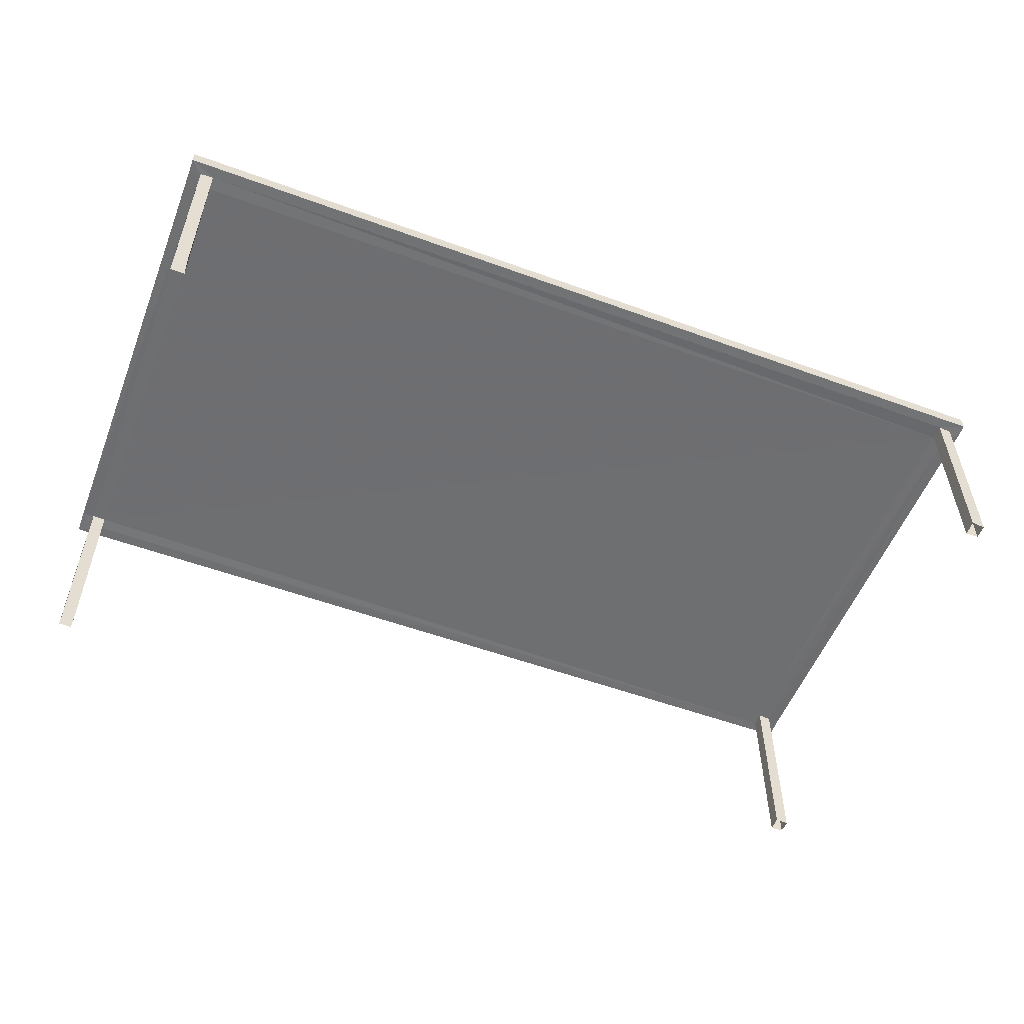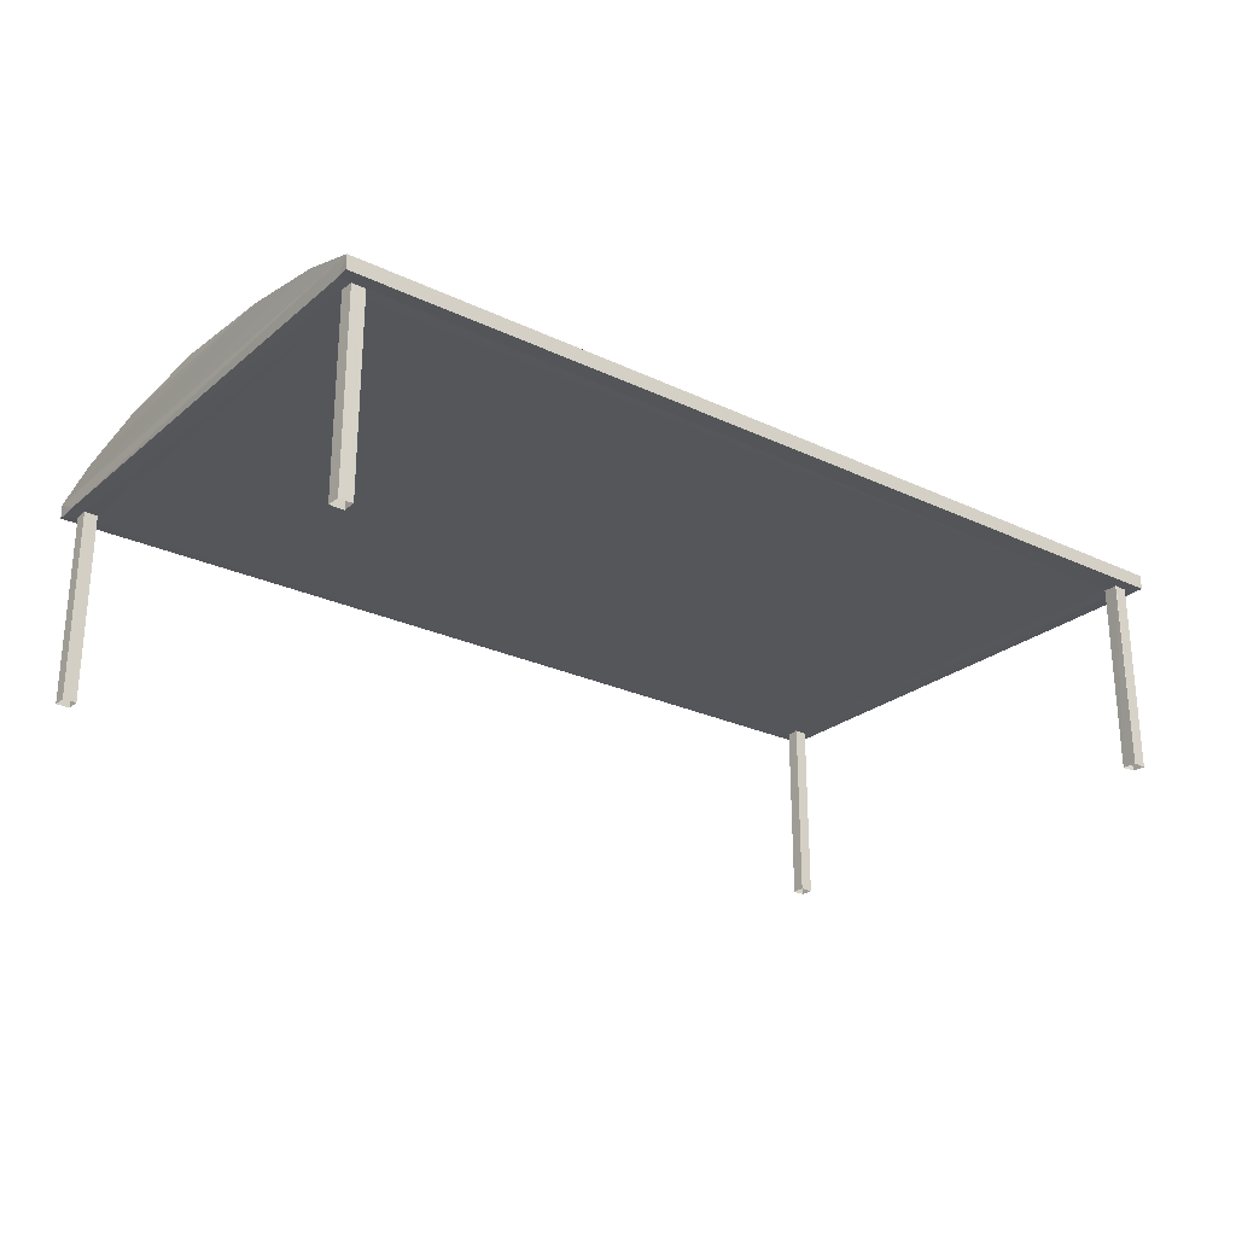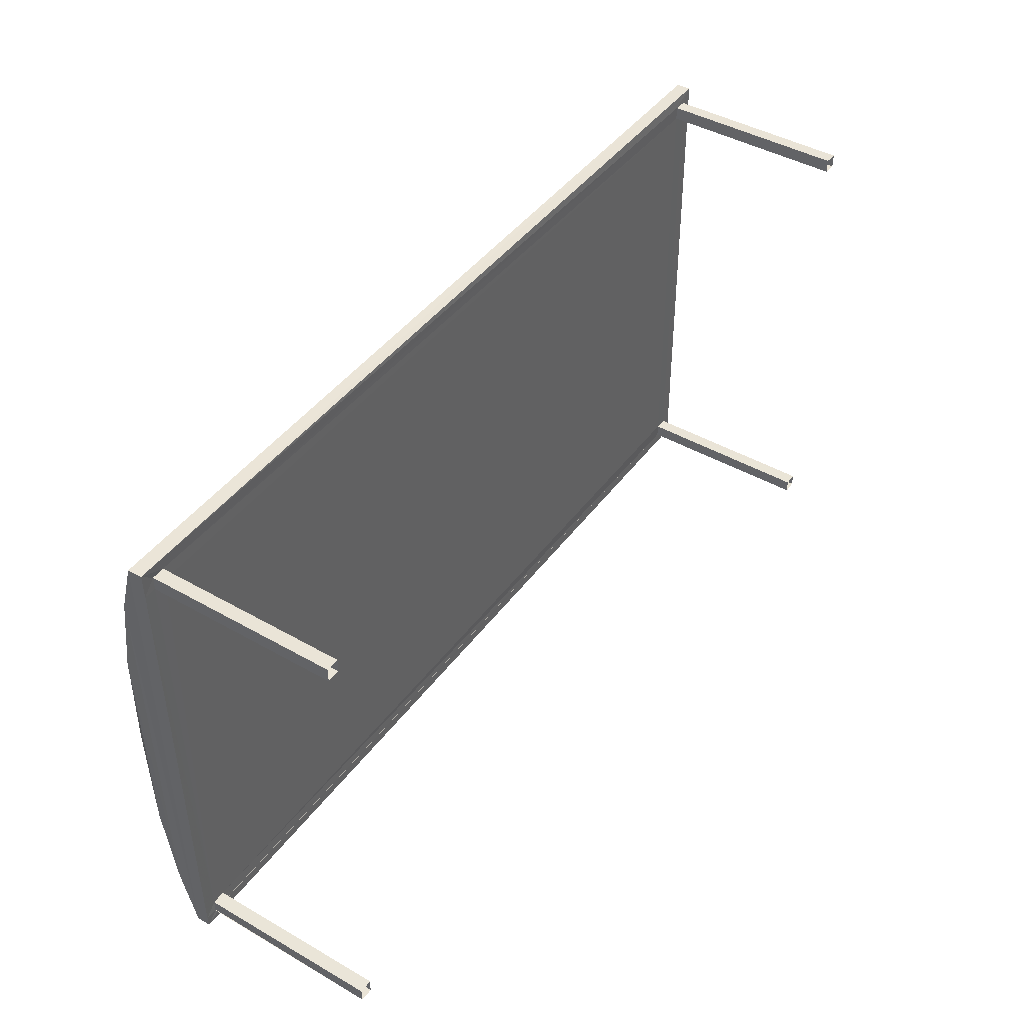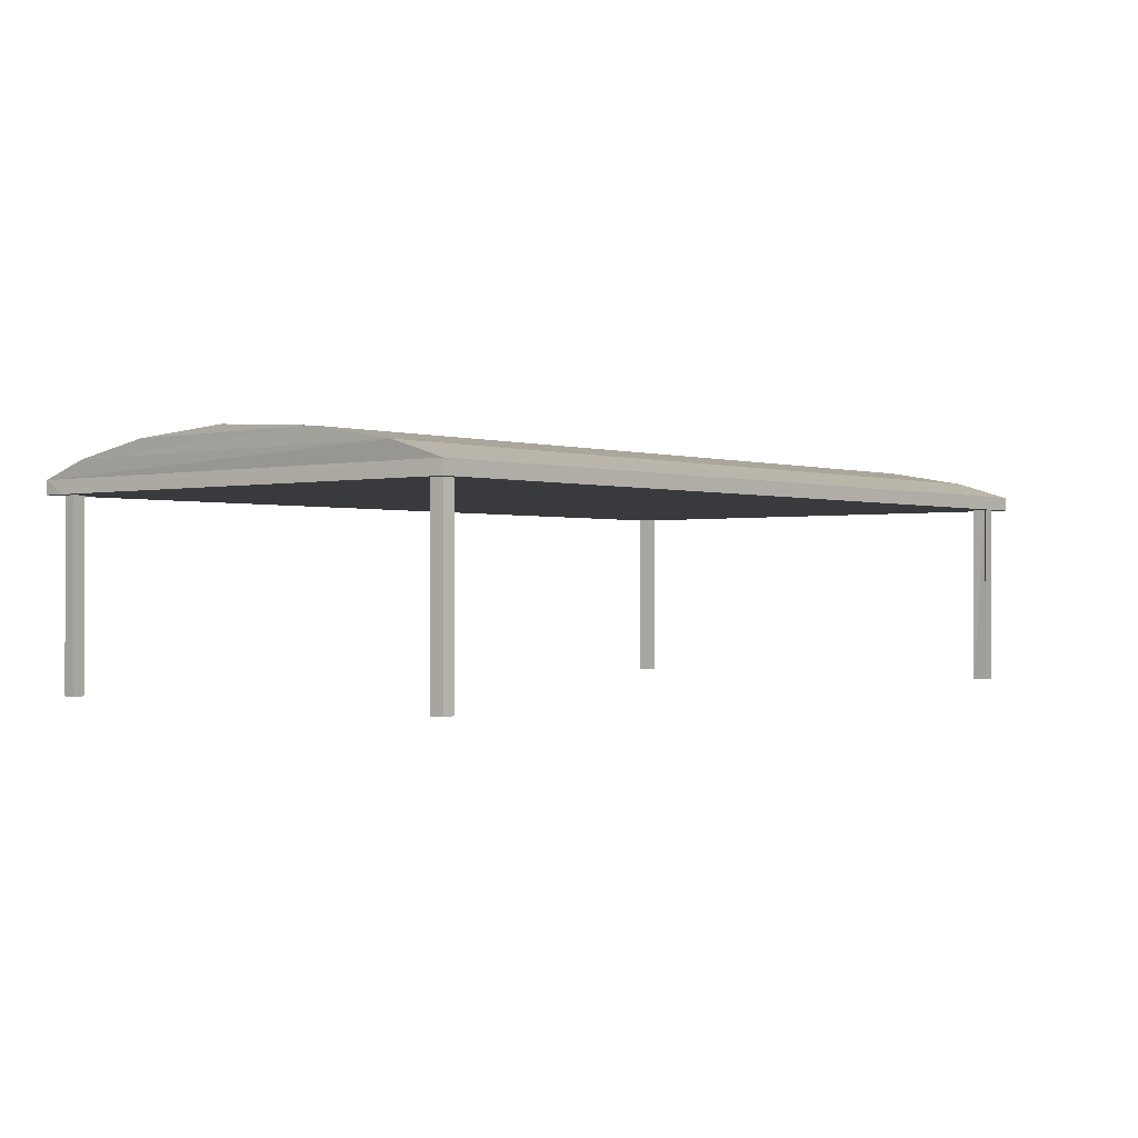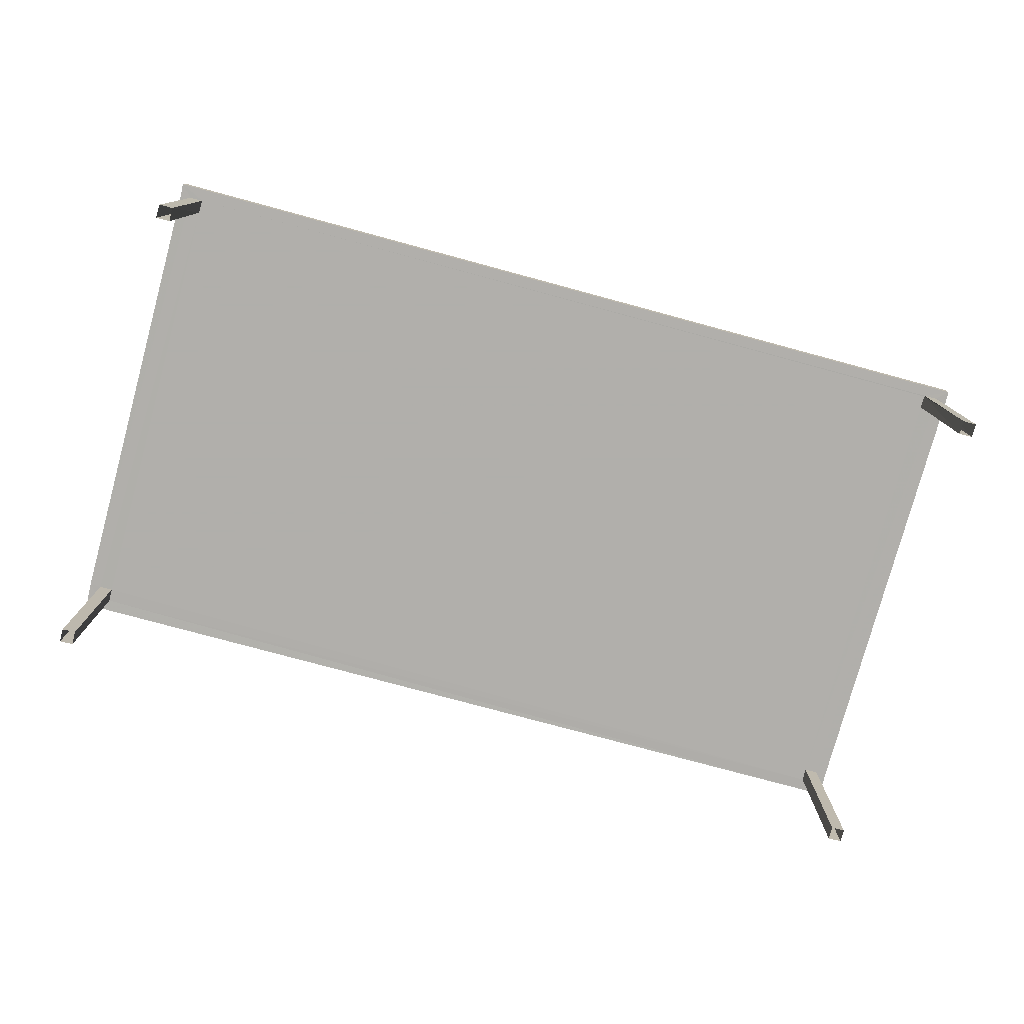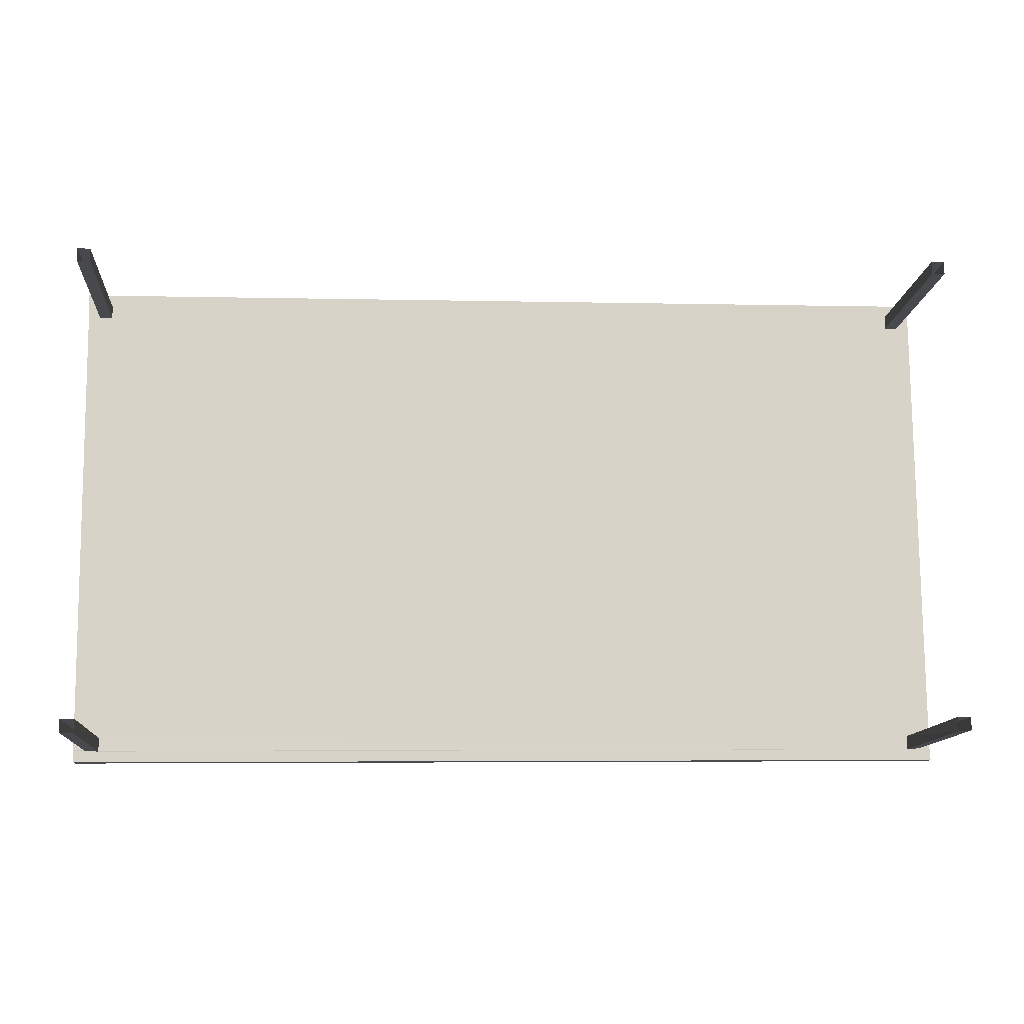
<metadata>
{"format":"obj","ext":"obj","renderer":"f3d","projection":"perspective","resolution":1024,"background":"white","views":[{"elev":-54.5,"azim":-21.8,"up":"+Z"},{"elev":-25.2,"azim":-38.0,"up":"+Z"},{"elev":43.5,"azim":124.0,"up":"+Y"},{"elev":-0.6,"azim":-50.7,"up":"+Z"},{"elev":-78.1,"azim":-15.7,"up":"+Z"},{"elev":-12.1,"azim":175.6,"up":"+Y"}]}
</metadata>
<code>
v -8.819e+04 -9.941e+04 4.605
v -8.819e+04 -9.941e+04 4.605
v -8.819e+04 -9.941e+04 4.605
v -8.819e+04 -9.941e+04 4.605
v -8.818e+04 -9.941e+04 4.606
v -8.818e+04 -9.941e+04 4.606
v -8.818e+04 -9.941e+04 4.606
v -8.818e+04 -9.941e+04 4.606
v -8.818e+04 -9.941e+04 4.606
v -8.818e+04 -9.941e+04 4.606
v -8.818e+04 -9.941e+04 4.606
v -8.818e+04 -9.941e+04 4.606
v -8.819e+04 -9.941e+04 4.605
v -8.819e+04 -9.941e+04 4.605
v -8.819e+04 -9.941e+04 4.605
v -8.819e+04 -9.941e+04 4.605
v -8.819e+04 -9.941e+04 6.597
v -8.818e+04 -9.941e+04 6.597
v -8.818e+04 -9.941e+04 6.597
v -8.818e+04 -9.941e+04 6.597
v -8.818e+04 -9.941e+04 6.597
v -8.818e+04 -9.941e+04 6.597
v -8.818e+04 -9.941e+04 6.597
v -8.819e+04 -9.941e+04 6.597
v -8.819e+04 -9.941e+04 6.597
v -8.819e+04 -9.941e+04 6.597
v -8.818e+04 -9.941e+04 6.597
v -8.819e+04 -9.941e+04 6.596
v -8.819e+04 -9.941e+04 6.596
v -8.819e+04 -9.941e+04 6.596
v -8.819e+04 -9.941e+04 6.596
v -8.819e+04 -9.941e+04 6.596
v -8.819e+04 -9.941e+04 6.596
v -8.818e+04 -9.941e+04 6.597
v -8.818e+04 -9.941e+04 6.597
v -8.818e+04 -9.941e+04 6.597
v -8.818e+04 -9.941e+04 6.597
v -8.818e+04 -9.941e+04 6.597
v -8.818e+04 -9.941e+04 6.597
v -8.818e+04 -9.941e+04 6.597
v -8.818e+04 -9.941e+04 6.597
v -8.818e+04 -9.941e+04 6.597
v -8.819e+04 -9.941e+04 6.597
v -8.819e+04 -9.941e+04 6.597
v -8.819e+04 -9.941e+04 6.929
v -8.819e+04 -9.941e+04 6.747
v -8.818e+04 -9.941e+04 6.747
v -8.818e+04 -9.941e+04 6.93
v -8.819e+04 -9.941e+04 7.09
v -8.818e+04 -9.941e+04 7.091
v -8.819e+04 -9.941e+04 7.166
v -8.818e+04 -9.941e+04 7.167
v -8.818e+04 -9.941e+04 7.091
v -8.818e+04 -9.941e+04 6.93
v -8.819e+04 -9.941e+04 6.746
v -8.819e+04 -9.941e+04 6.929
v -8.819e+04 -9.941e+04 7.09
v -8.818e+04 -9.941e+04 6.747
f 1 2 3
f 1 4 2
f 5 6 7
f 5 8 6
f 9 10 11
f 12 9 11
f 13 14 15
f 13 16 14
f 17 18 19
f 20 21 22
f 19 22 23
f 24 25 26
f 22 21 23
f 26 25 17
f 26 17 23
f 17 19 23
f 27 28 29
f 30 31 32
f 29 32 33
f 27 34 28
f 35 36 37
f 32 31 33
f 36 38 37
f 35 29 33
f 35 37 27
f 35 27 29
f 39 38 36
f 40 36 21
f 41 28 34
f 17 42 18
f 40 41 39
f 24 31 43
f 25 24 43
f 17 44 42
f 40 21 20
f 30 43 31
f 28 44 30
f 30 44 43
f 42 41 40
f 40 39 36
f 42 28 41
f 42 44 28
f 45 46 47
f 48 45 47
f 49 45 48
f 50 49 48
f 51 49 50
f 52 51 50
f 52 50 53
f 48 54 53
f 50 48 53
f 55 45 56
f 55 46 45
f 56 49 57
f 56 45 49
f 51 57 49
f 56 58 55
f 54 58 56
f 57 54 56
f 53 54 57
f 51 53 57
f 52 53 51
f 47 58 54
f 48 47 54
f 55 58 35
f 33 55 35
f 47 21 36
f 23 21 47
f 36 35 58
f 47 36 58
f 23 46 26
f 23 47 46
f 31 24 46
f 33 31 55
f 24 26 46
f 31 46 55
f 29 1 3
f 32 29 3
f 28 4 1
f 29 28 1
f 28 2 4
f 28 30 2
f 30 3 2
f 30 32 3
f 27 8 5
f 27 37 8
f 38 6 8
f 8 37 38
f 39 6 38
f 39 7 6
f 39 41 7
f 34 5 7
f 7 41 34
f 27 5 34
f 40 12 11
f 42 40 11
f 12 20 9
f 9 20 22
f 40 20 12
f 19 10 9
f 22 19 9
f 10 18 11
f 11 18 42
f 19 18 10
f 44 13 15
f 43 44 15
f 44 16 13
f 44 17 16
f 25 14 16
f 17 25 16
f 25 15 14
f 25 43 15

</code>
